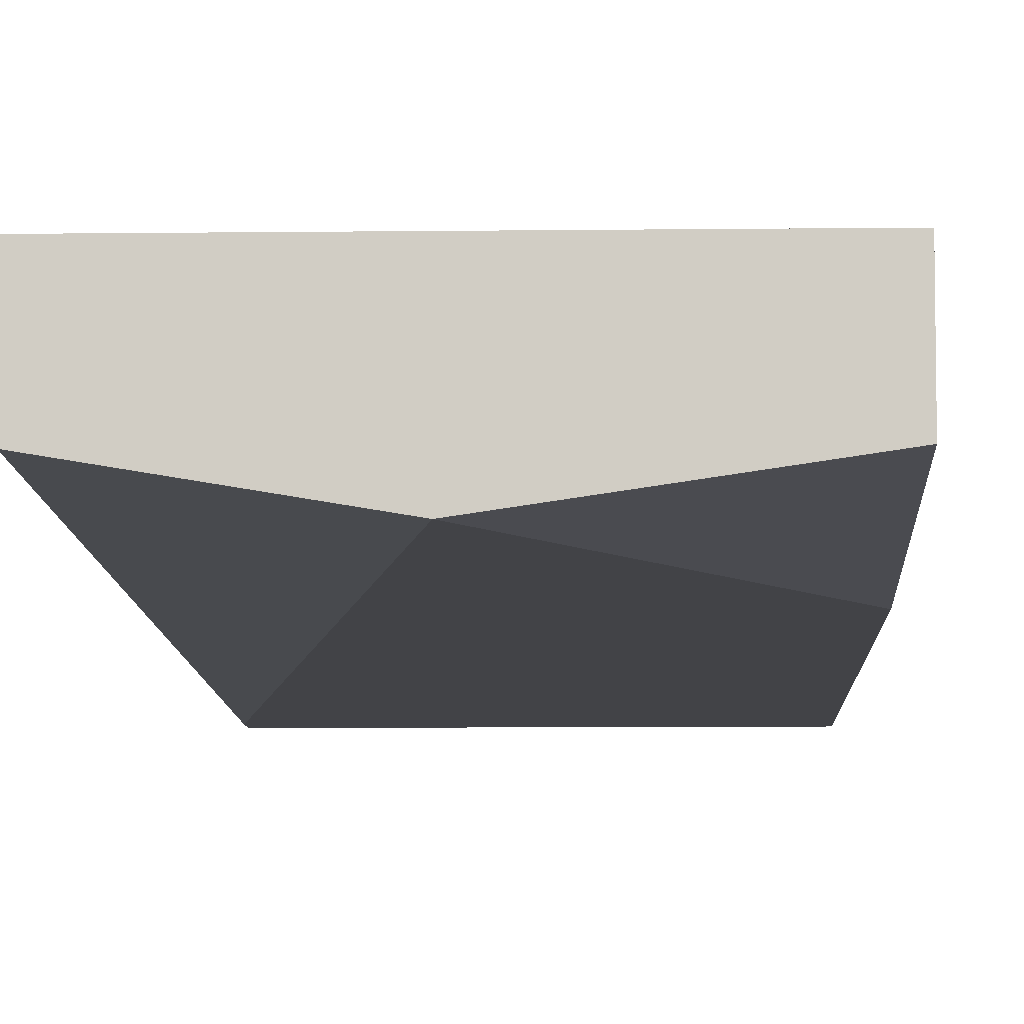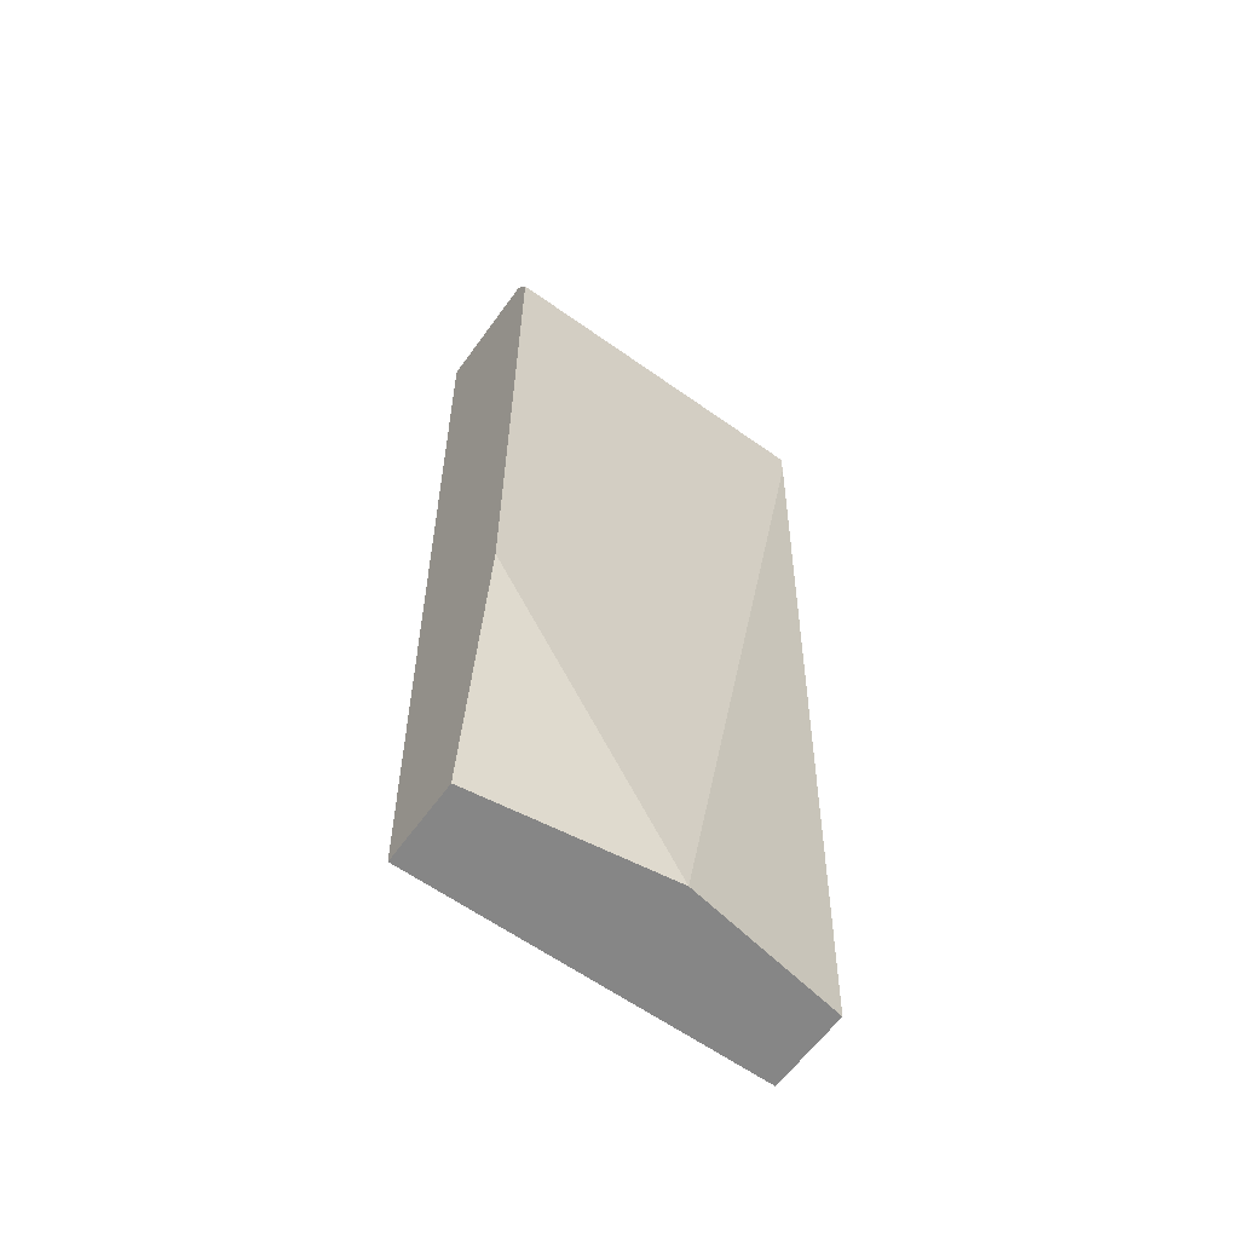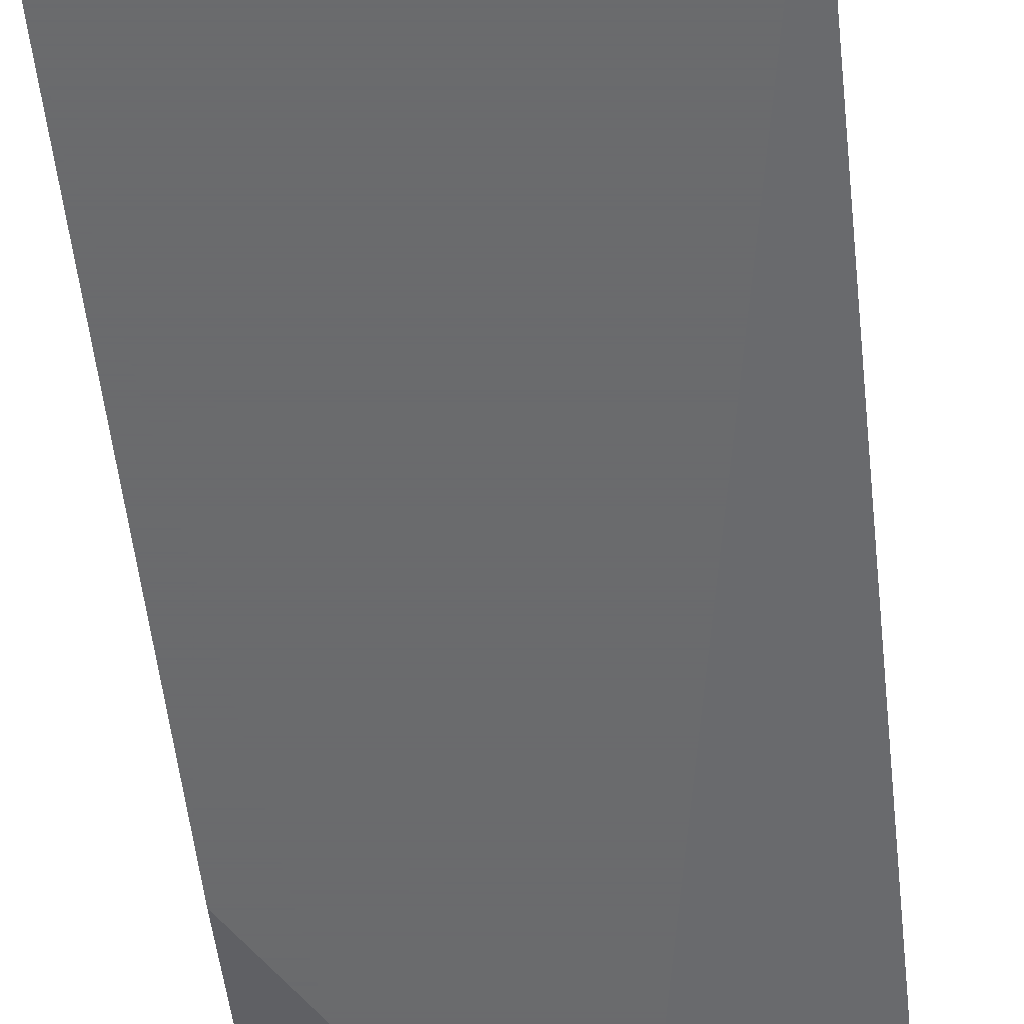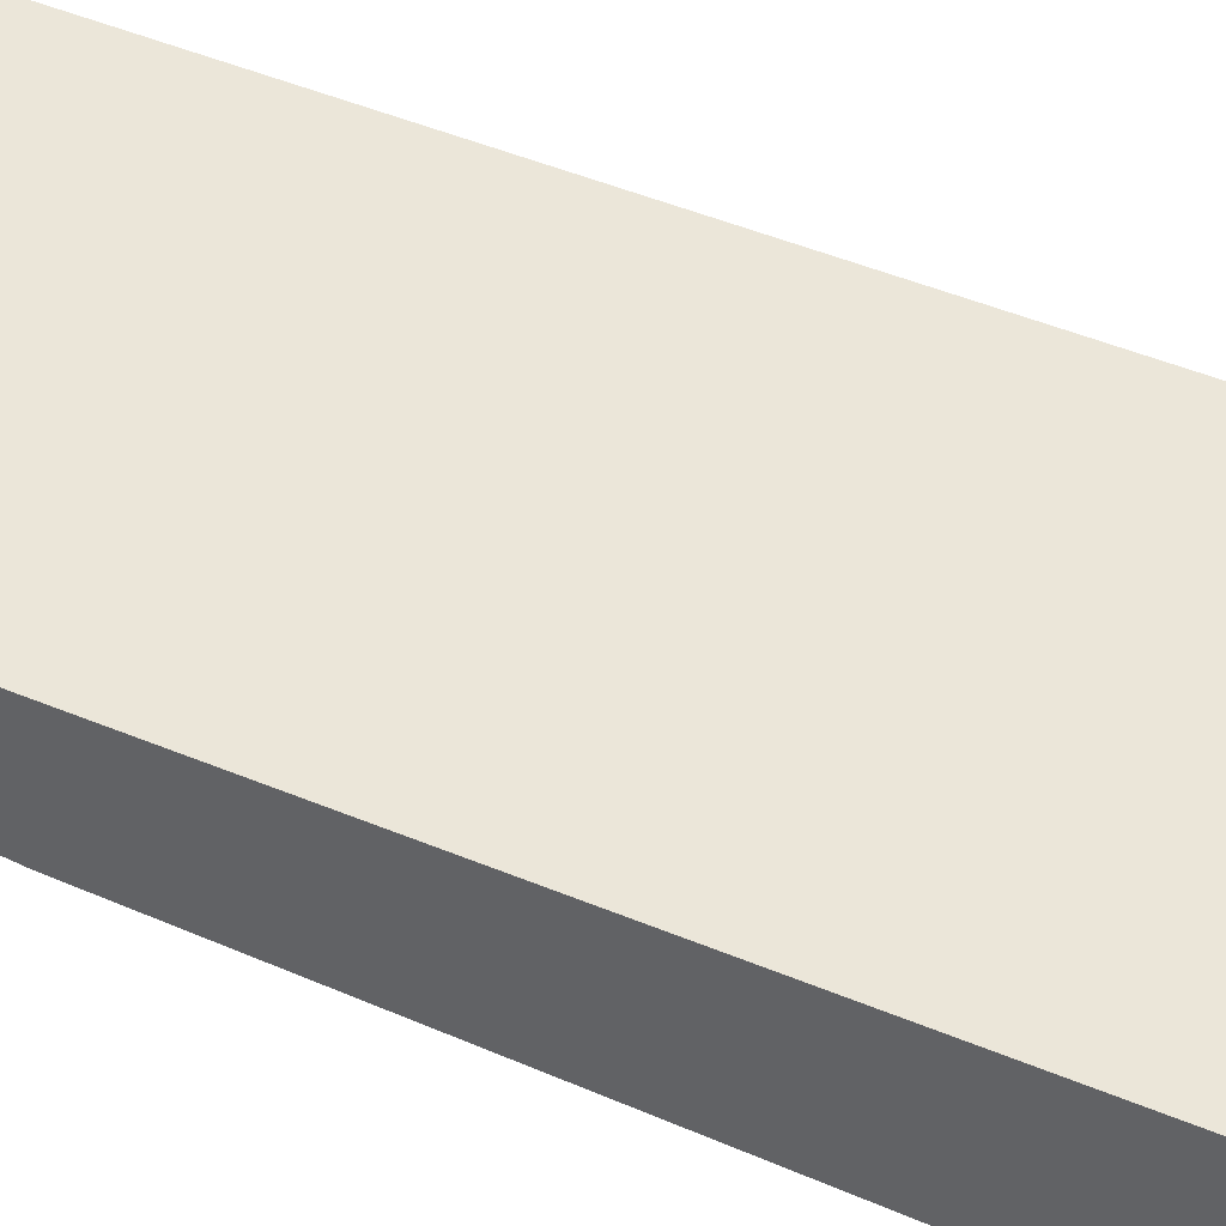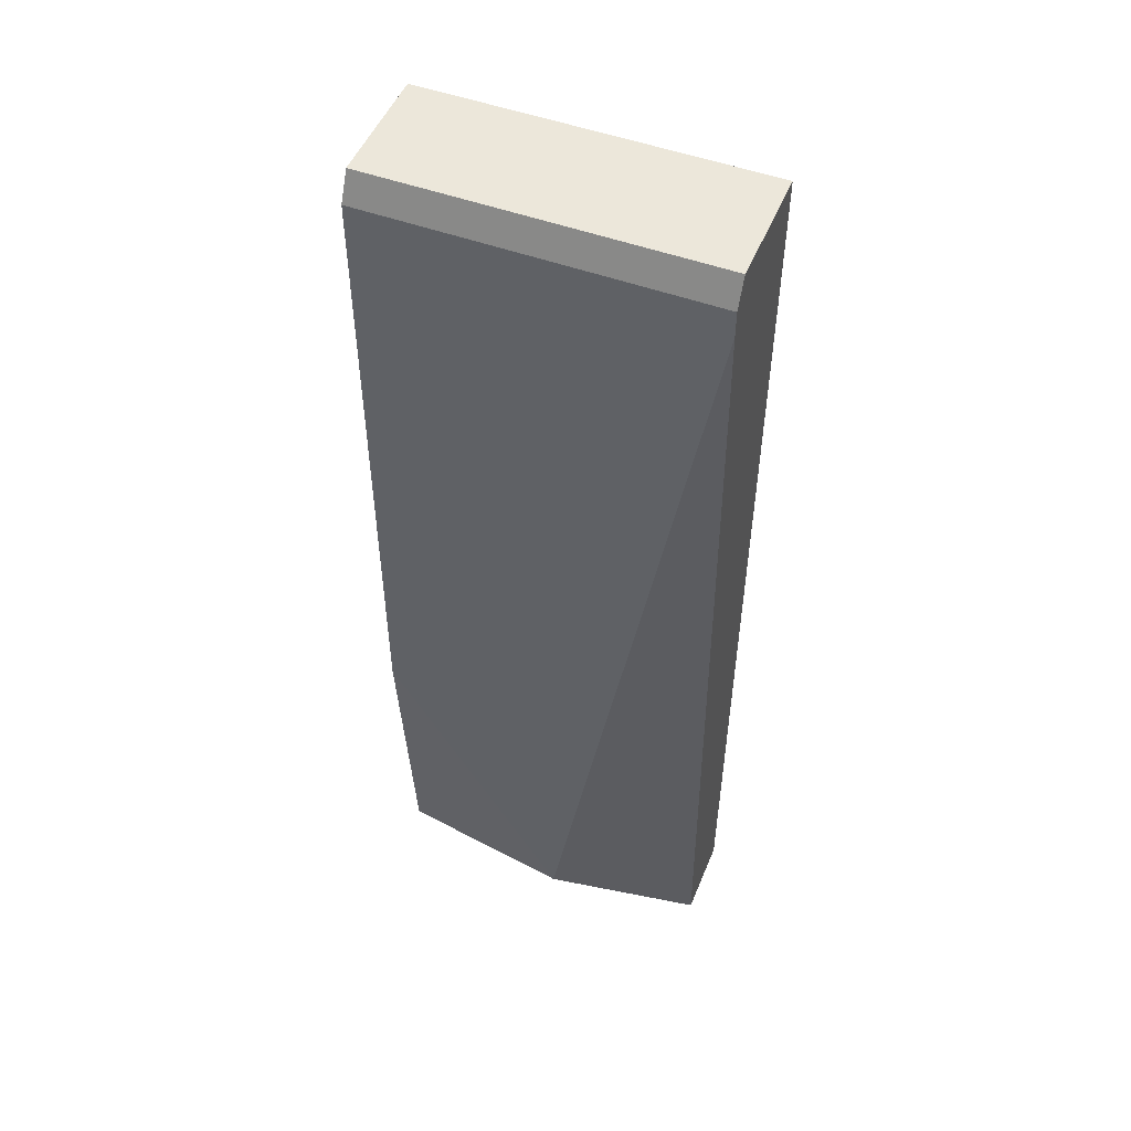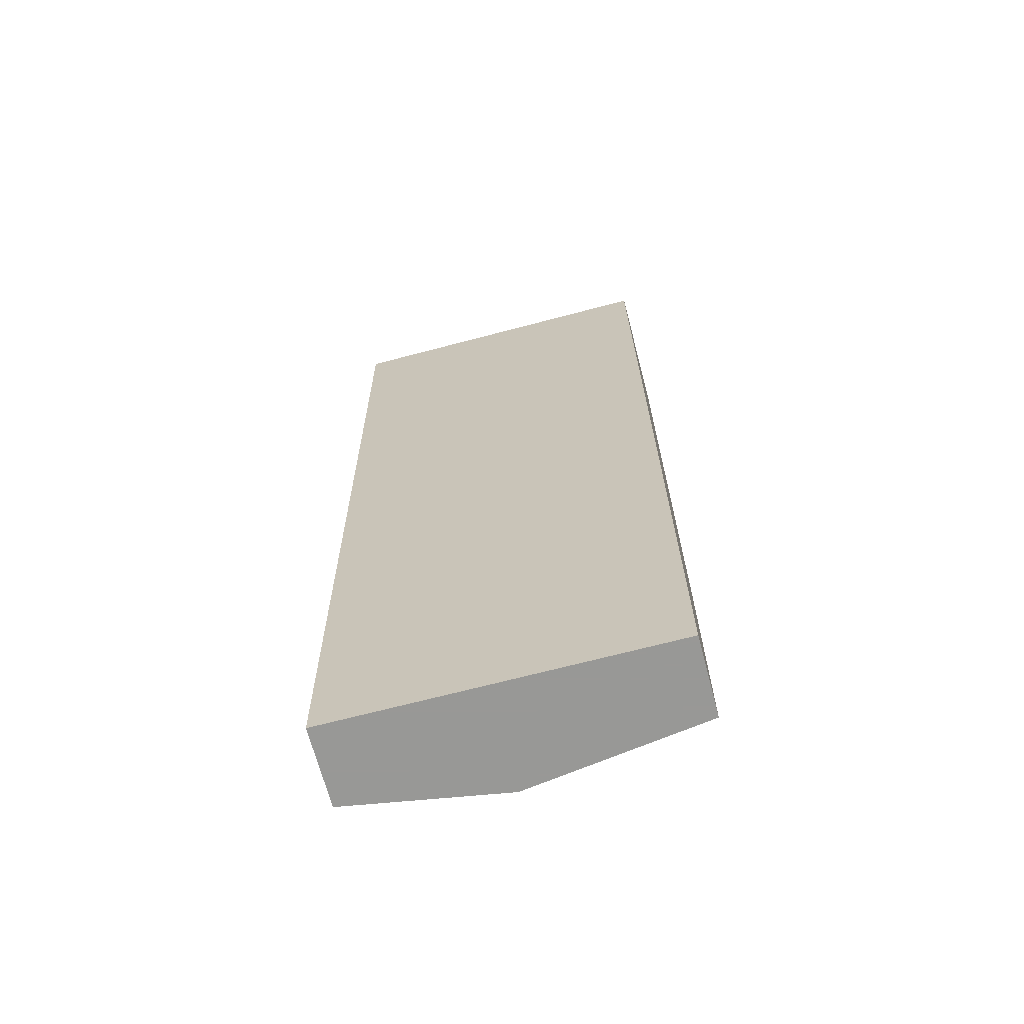
<metadata>
{"format":"obj","ext":"obj","renderer":"f3d","projection":"perspective","resolution":1024,"background":"white","views":[{"elev":-7.5,"azim":-178.0,"up":"+Y"},{"elev":-62.0,"azim":-35.8,"up":"+Z"},{"elev":-53.2,"azim":6.2,"up":"+Y"},{"elev":50.2,"azim":-64.5,"up":"+Y"},{"elev":50.3,"azim":21.9,"up":"+Z"},{"elev":-68.5,"azim":-165.2,"up":"+Z"}]}
</metadata>
<code>
v 0.002308 -0.086 0.7117
v 0.2495 -0.086 0.7117
v 0.002308 0.0004444 0.7117
v 0.002308 -0.09605 0.6916
v 0.2495 0.0004444 0.7117
v 0.2495 -0.09605 0.6916
v 0.1729 -9e-06 0.6916
v 0.002308 -0.01921 0.005866
v 0.002308 -0.09605 0.2305
v 0.2495 -9e-06 0.6916
v 0.2495 -0.09605 0.6723
v 0.2495 -0.01921 0.005866
v 0.002308 -0.07684 0.005866
v 0.1345 -0.09605 0.005866
v 0.2495 -0.07684 0.005866
f 4 11 6
f 3 7 8
f 4 9 14
f 4 14 11
f 7 10 12
f 11 14 15
f 8 12 15
f 8 14 13
f 9 13 14
f 3 10 7
f 7 12 8
f 3 5 10
f 8 15 14
f 2 12 10
f 2 10 5
f 1 2 5
f 1 5 3
f 1 8 13
f 1 13 9
f 1 3 8
f 1 4 6
f 1 6 2
f 2 6 11
f 2 11 15
f 2 15 12
f 1 9 4

</code>
